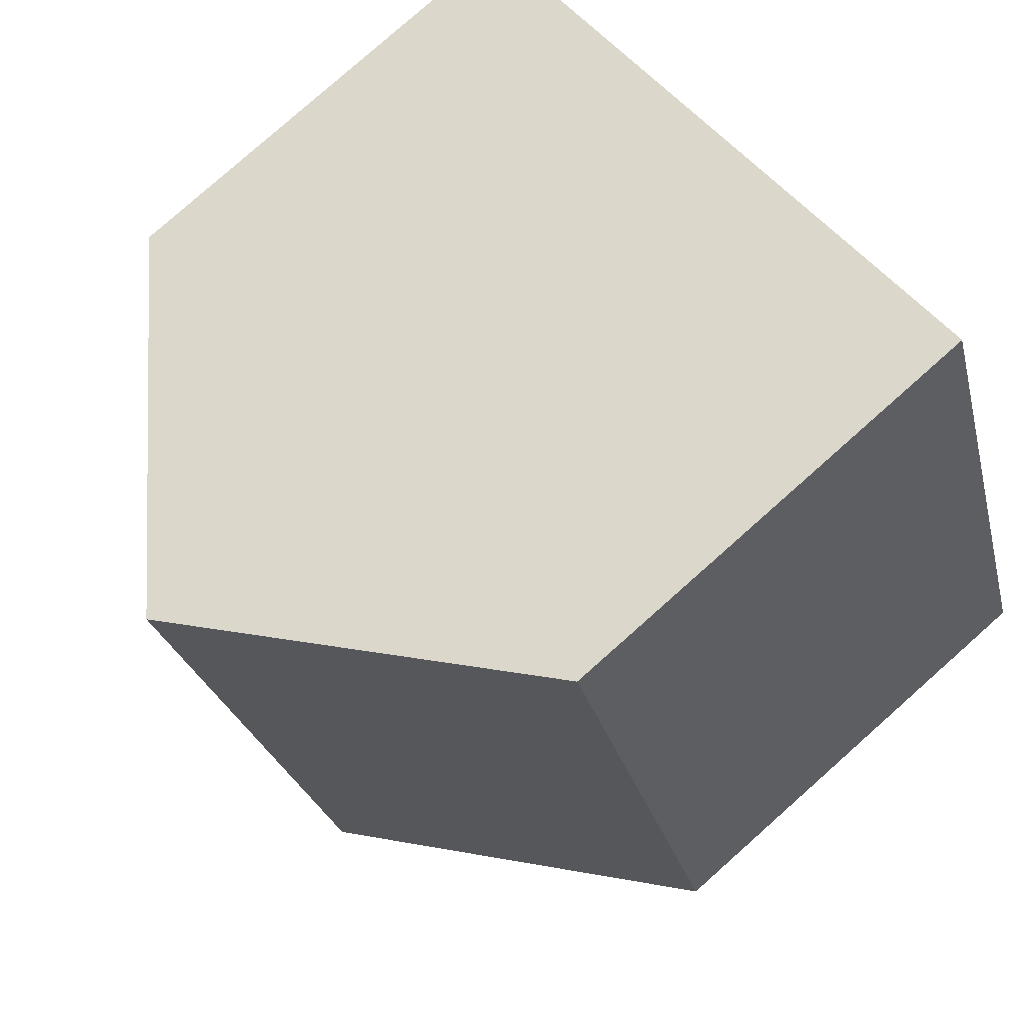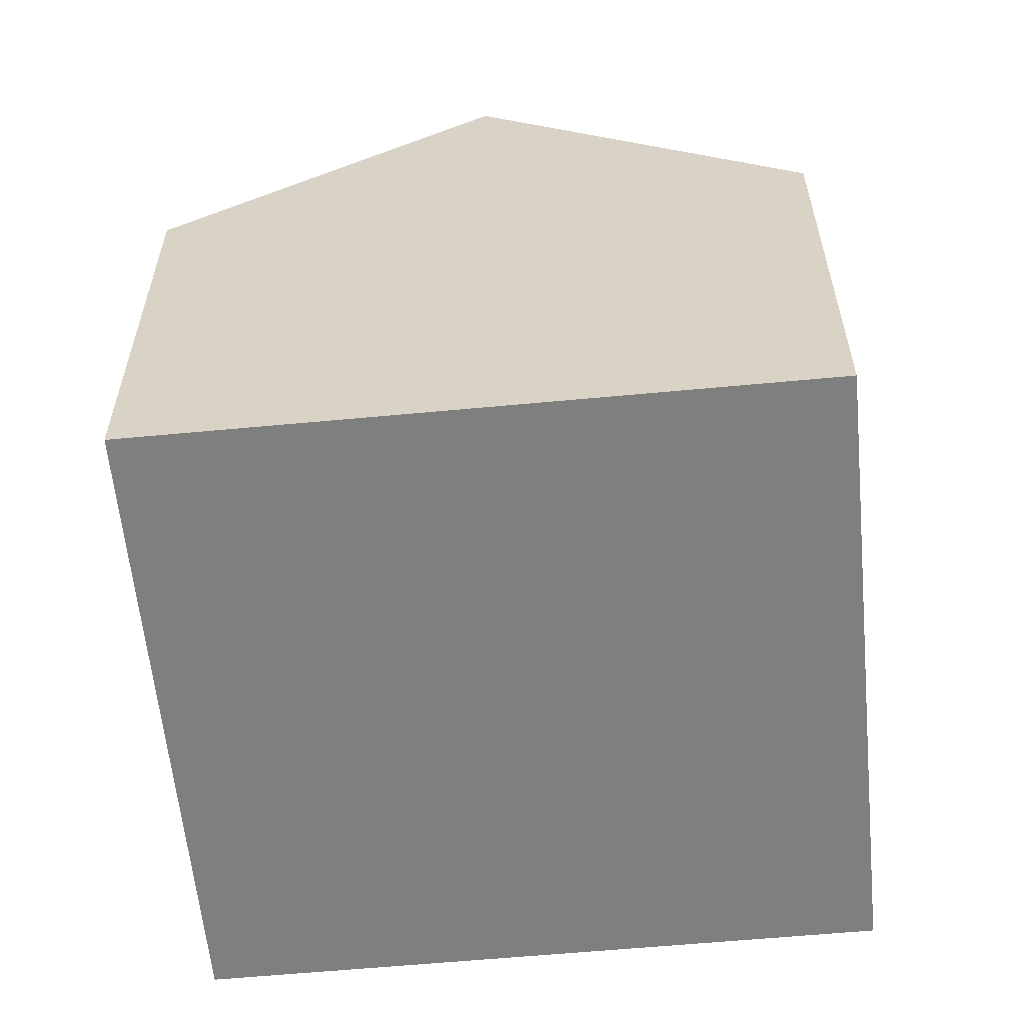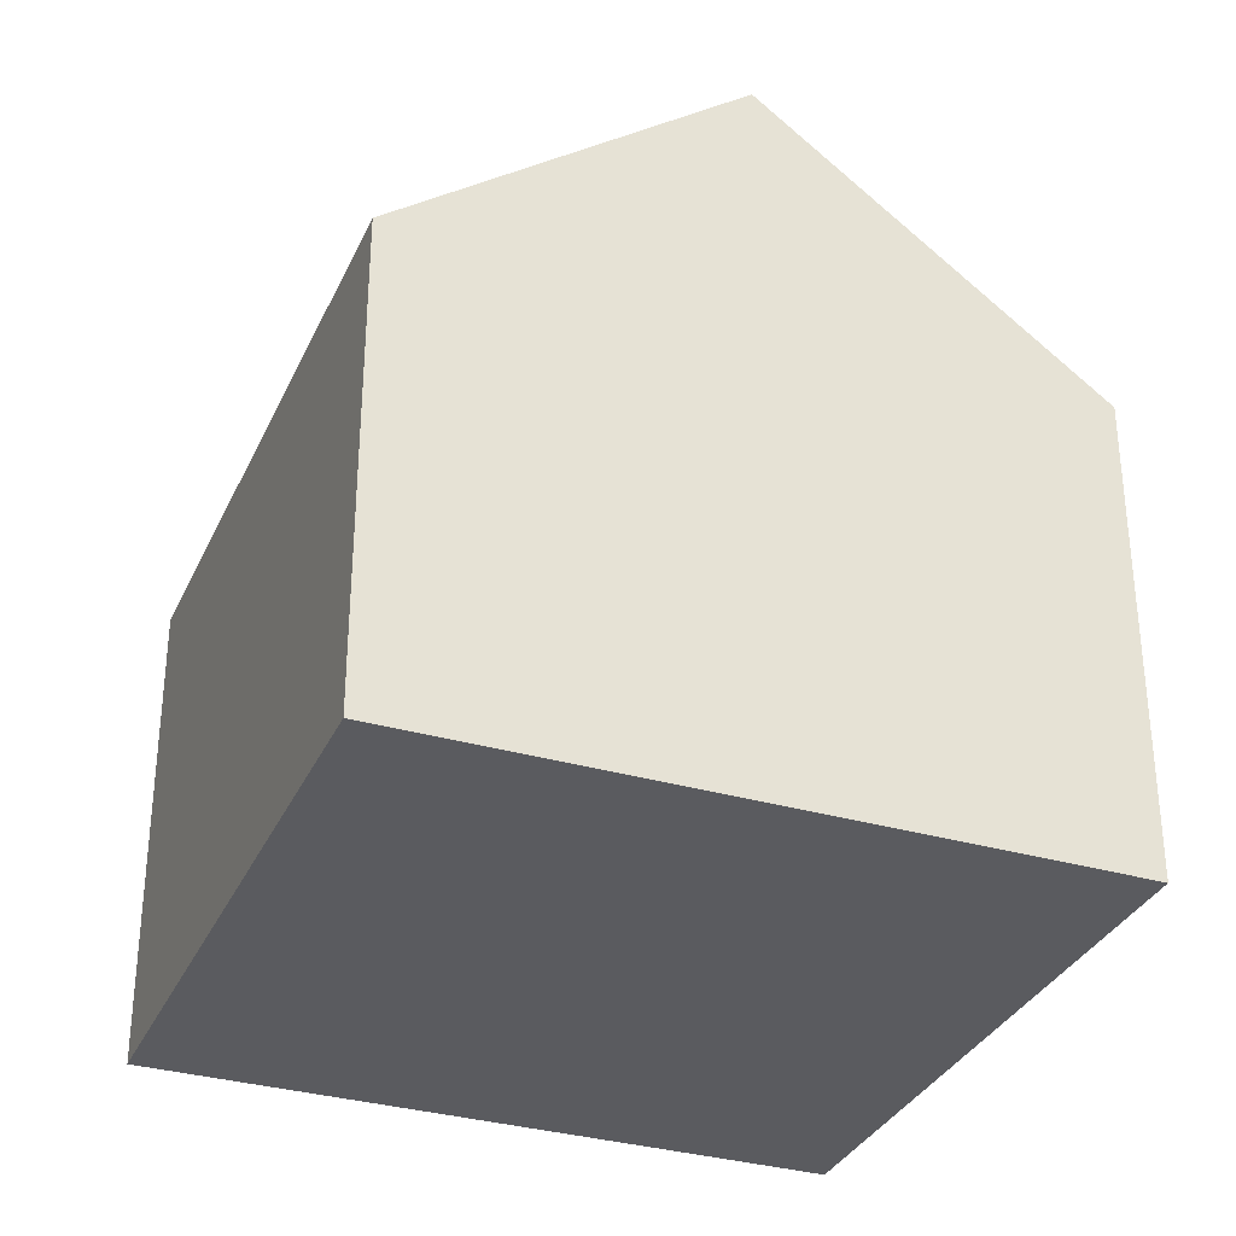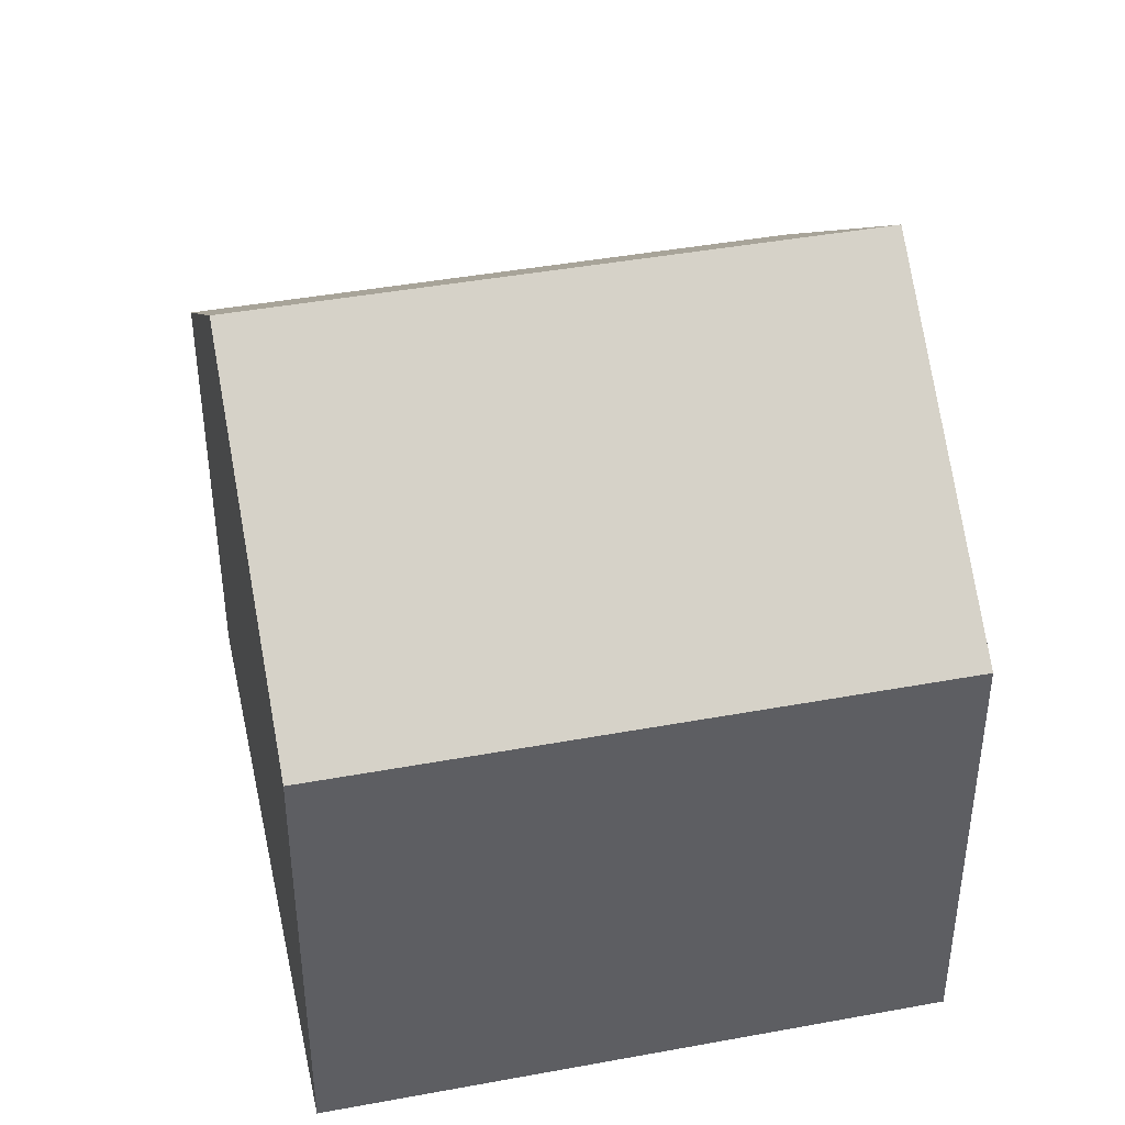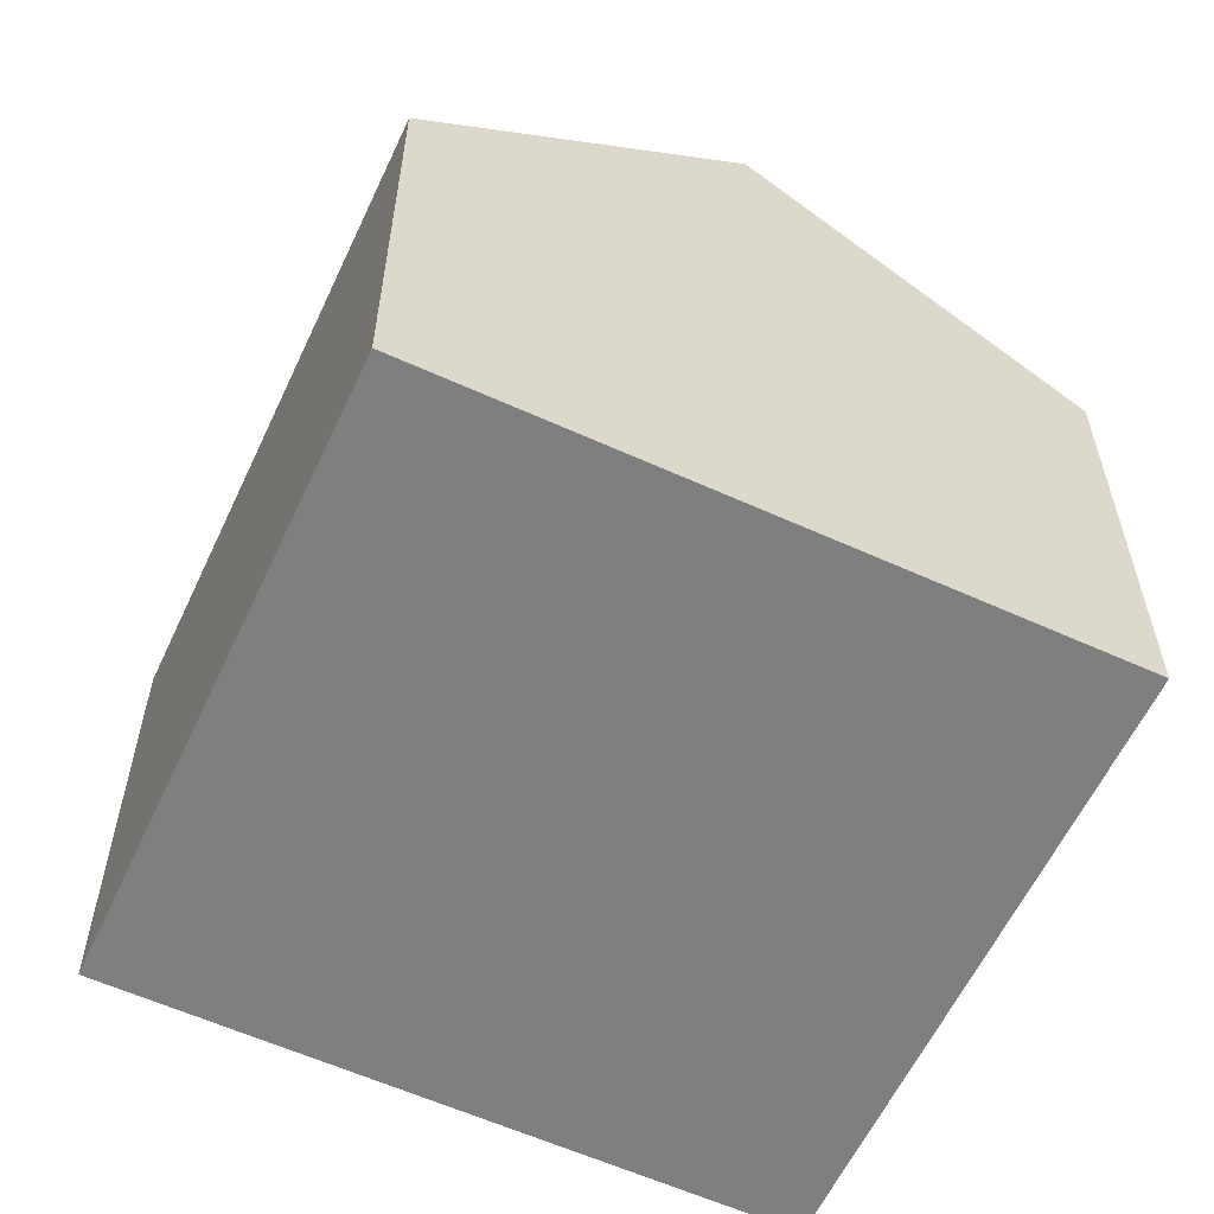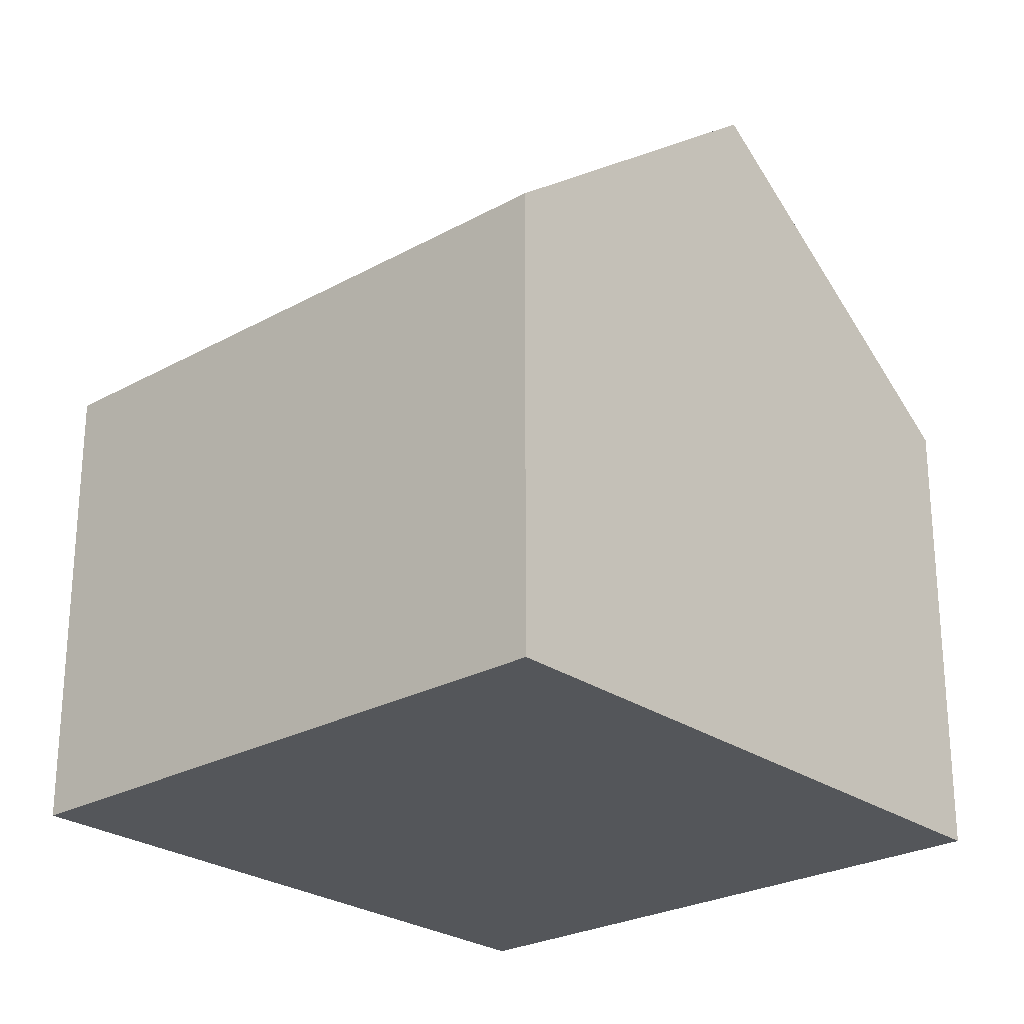
<metadata>
{"format":"obj","ext":"obj","renderer":"f3d","projection":"perspective","resolution":1024,"background":"white","views":[{"elev":79.6,"azim":-131.6,"up":"+Z"},{"elev":-59.8,"azim":-154.4,"up":"+Y"},{"elev":-33.0,"azim":-1.7,"up":"+Y"},{"elev":42.7,"azim":-82.3,"up":"+Y"},{"elev":-59.6,"azim":-4.9,"up":"+Y"},{"elev":-25.5,"azim":151.8,"up":"+Y"}]}
</metadata>
<code>
v  8.863 7.364 -3.239
v  9.502 6.921 -3.239
v  9.427 6.921 -3.445
v  12.66 6.921 5.407
v  4.713 10.63 -1.722
v  7.949 10.63 7.129
v  3.236 6.921 8.852
v  0 6.921 4.238e-16
v  9.427 2.109e-16 -3.445
v  8.863 1.983e-16 -3.239
v  0 0 0
v  4.713 1.054e-16 -1.722
v  3.236 -5.42e-16 8.852
v  7.949 -4.365e-16 7.129
v  12.66 -3.311e-16 5.407
v  9.502 1.983e-16 -3.239
g defaultobject
f 1 2 3
f 2 1 4
f 4 1 5
f 4 5 6
f 7 5 8
f 5 7 6
f 1 8 5
f 8 1 3
f 8 3 9
f 8 9 10
f 8 10 11
f 11 10 12
f 11 7 8
f 7 11 13
f 7 4 6
f 4 7 13
f 4 13 14
f 4 14 15
f 15 2 4
f 2 15 16
f 2 16 3
f 3 16 9
f 12 13 11
f 13 12 14
f 14 12 10
f 14 10 15
f 15 10 16
f 16 10 9

</code>
